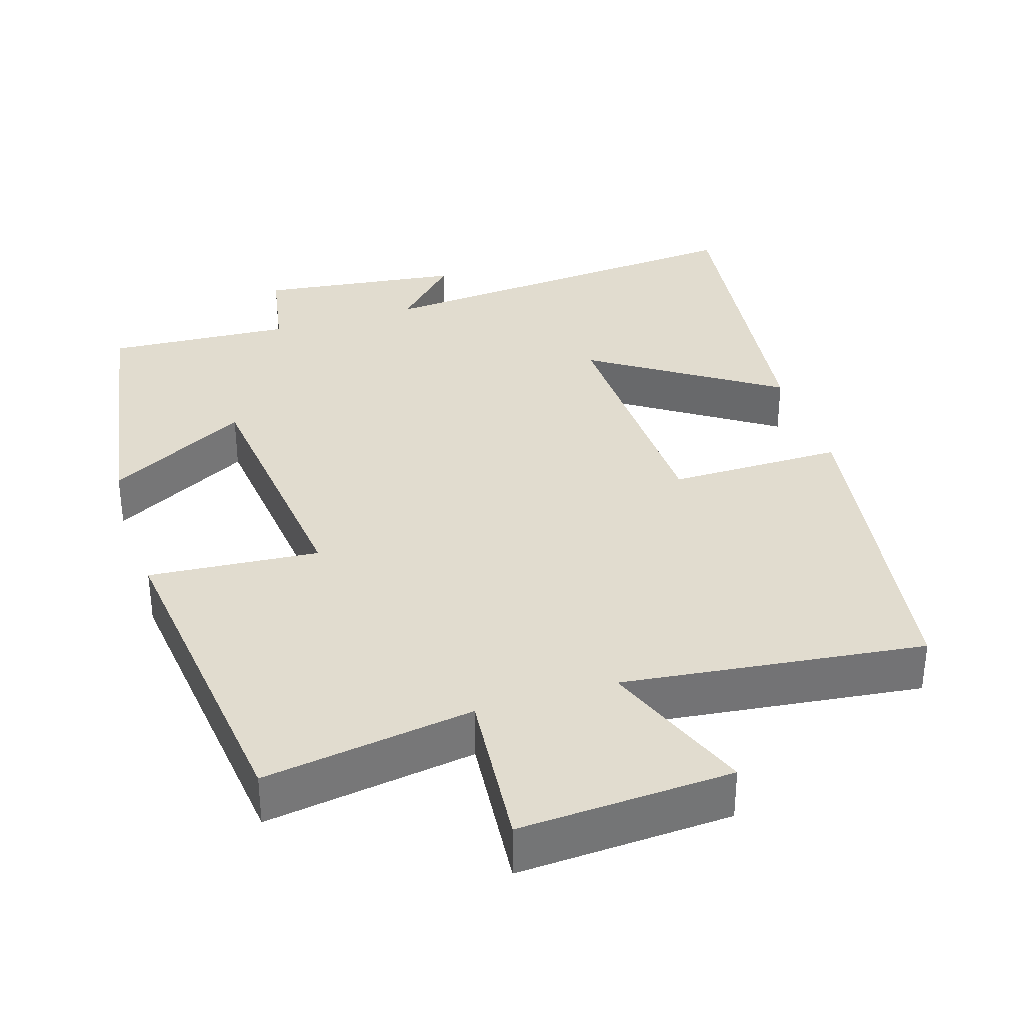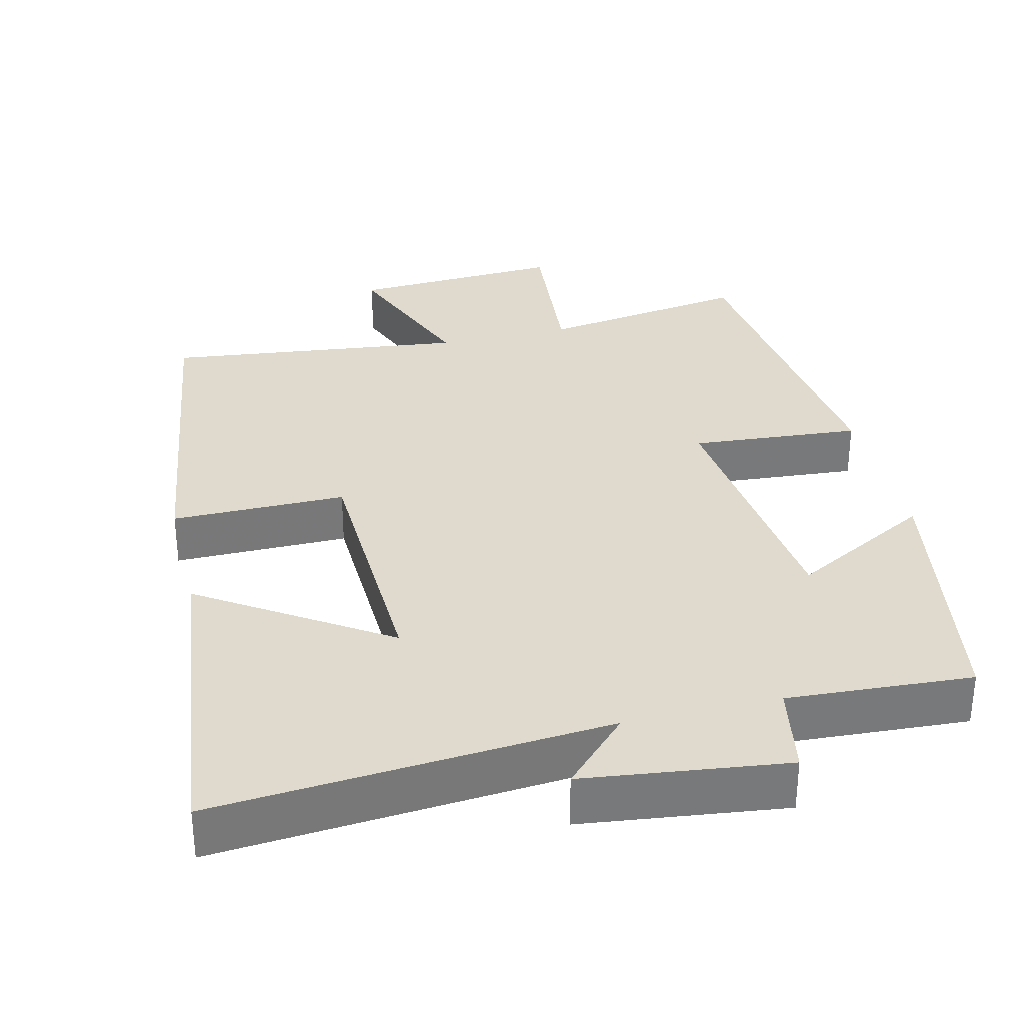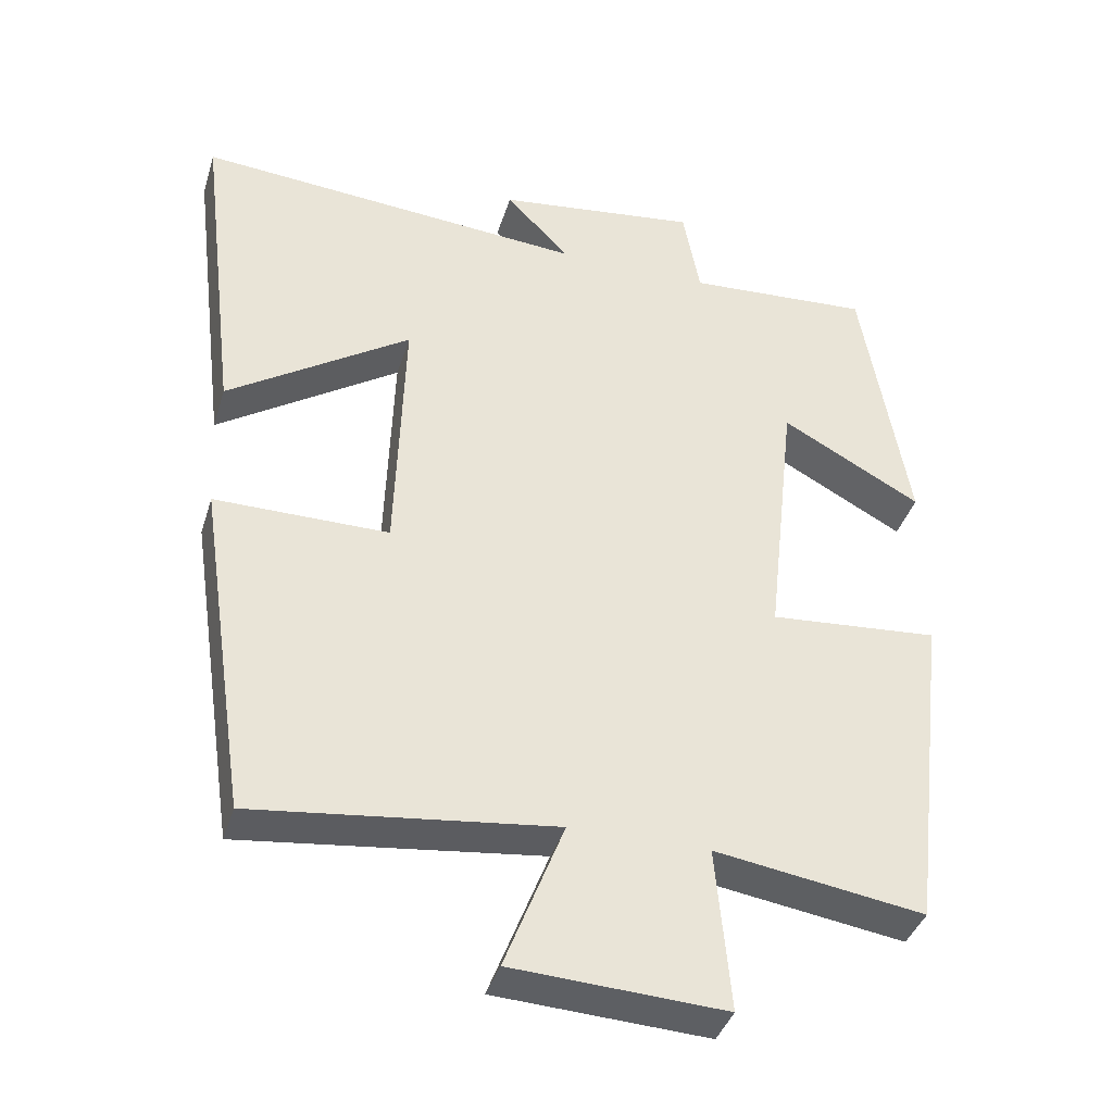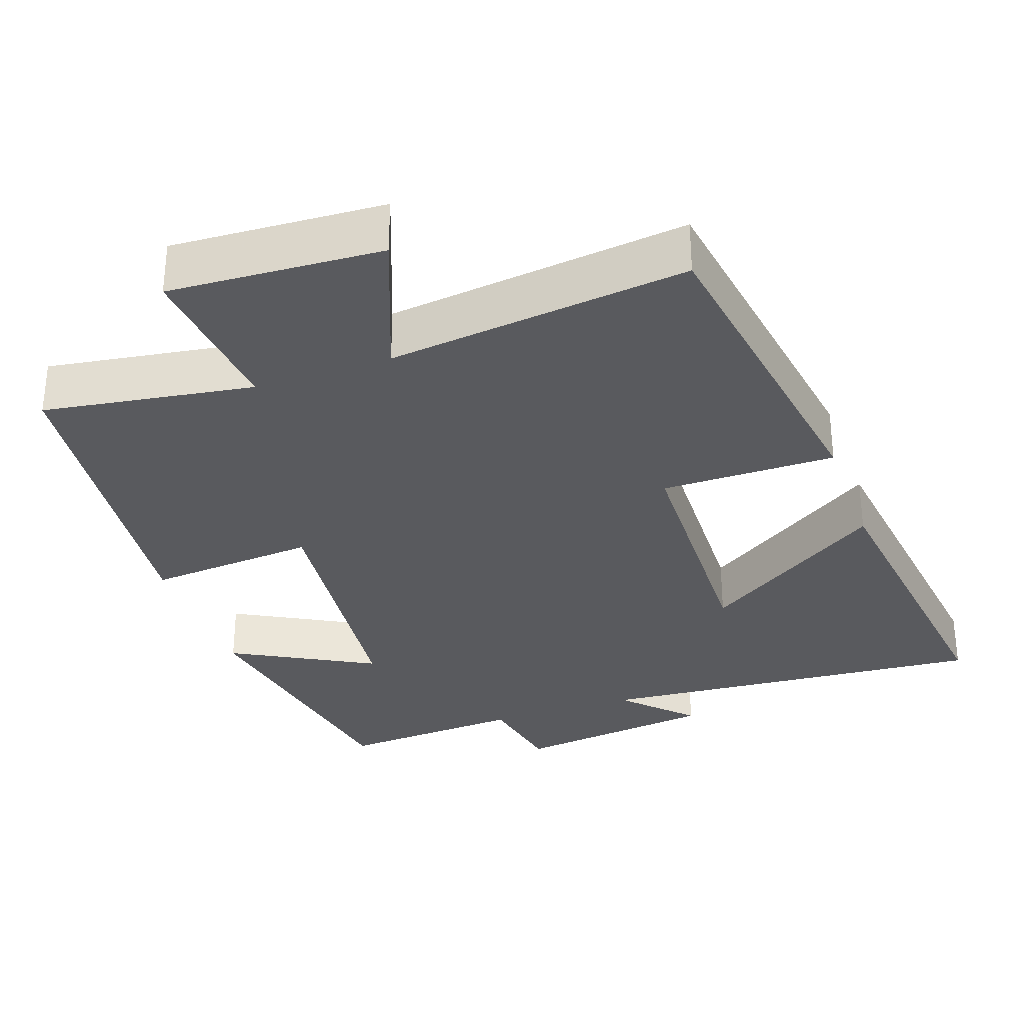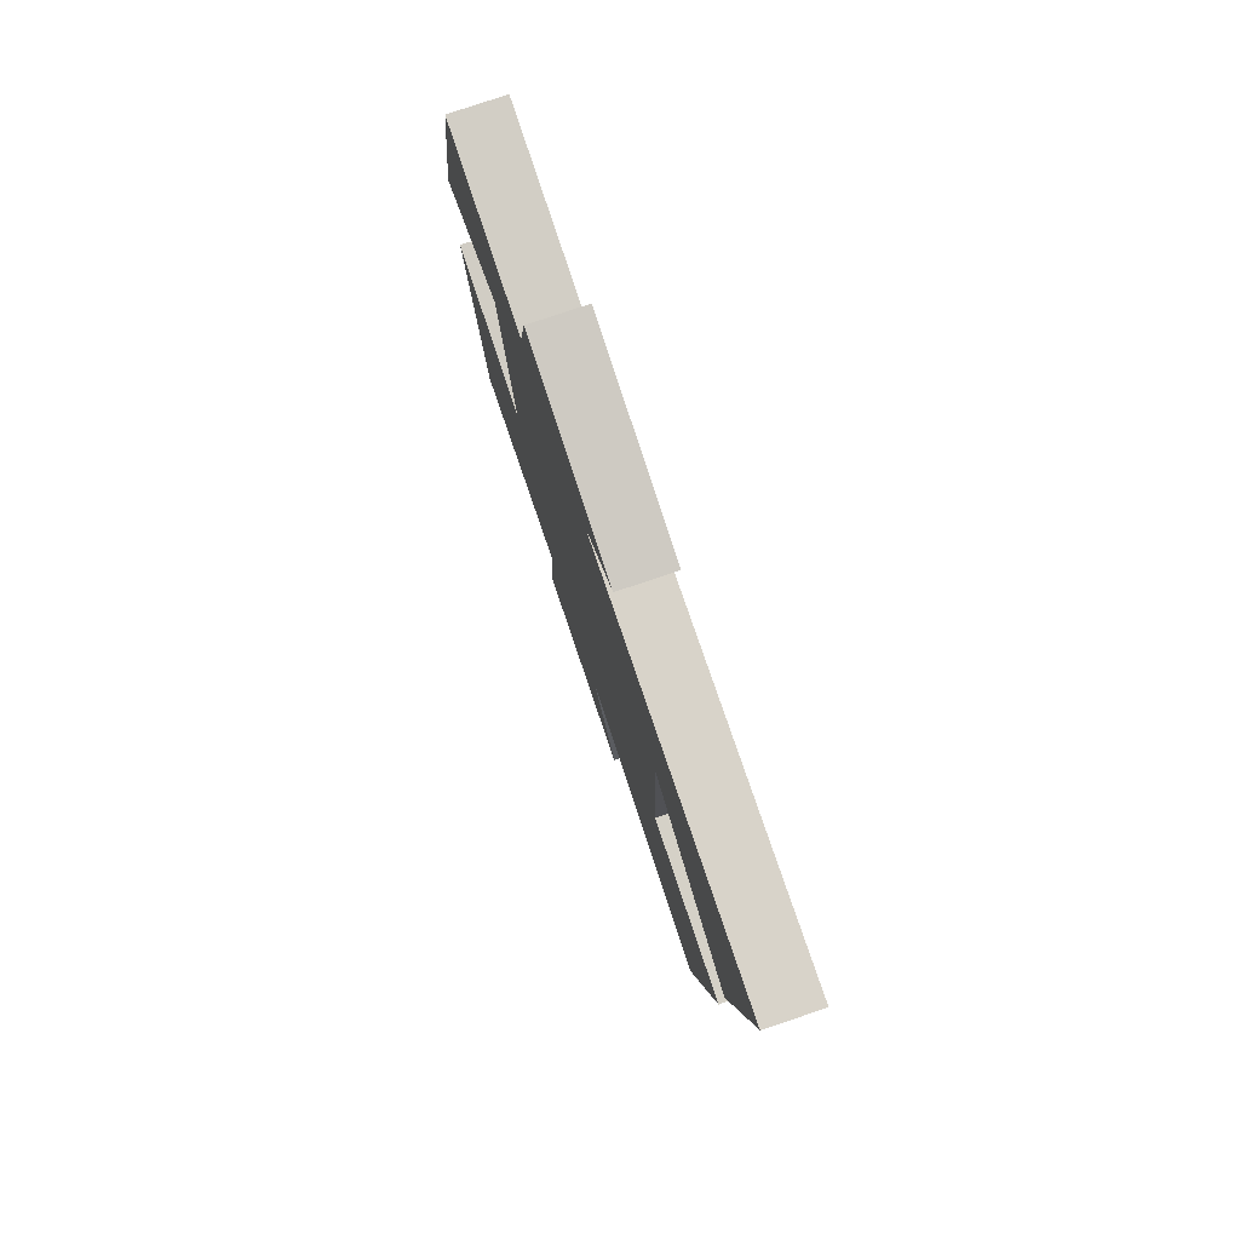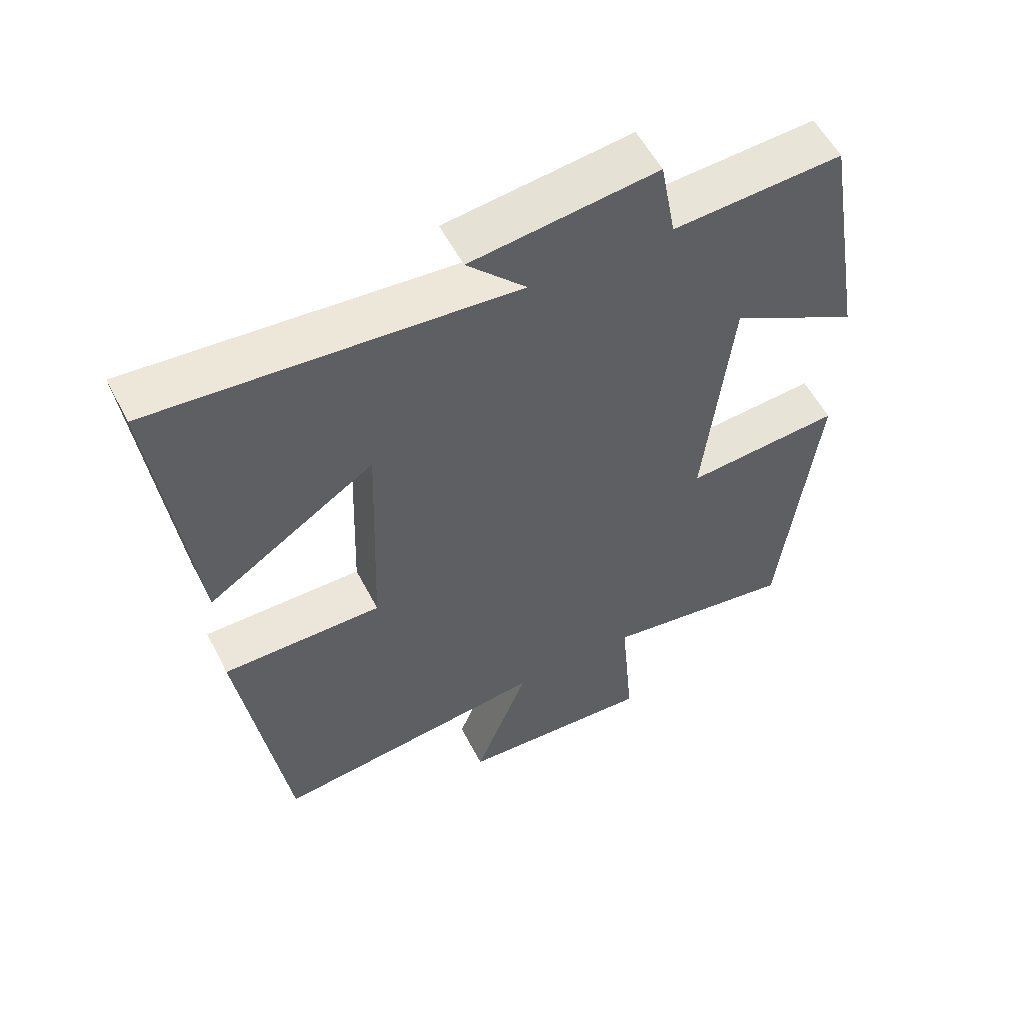
<metadata>
{"format":"obj","ext":"obj","renderer":"f3d","projection":"perspective","resolution":1024,"background":"white","views":[{"elev":34.5,"azim":162.6,"up":"+Y"},{"elev":32.7,"azim":-13.6,"up":"+Y"},{"elev":-38.9,"azim":-16.5,"up":"+Z"},{"elev":-31.7,"azim":-160.5,"up":"+Y"},{"elev":79.6,"azim":-108.6,"up":"+Z"},{"elev":56.0,"azim":-27.1,"up":"+Z"}]}
</metadata>
<code>
v 0.447 0.07 -0.544
v 0.163 0.07 -0.5
v 0.183 0.07 -0.721
v -0.105 0.07 -0.705
v -0.025 0.07 -0.5
v -0.432 0.07 -0.548
v -0.5 0.07 -0.089
v -0.264 0.07 -0.09
v -0.252 0.07 0.262
v -0.5 0.07 0.099
v -0.554 0.07 0.544
v -0.023 0.07 0.5
v -0.11 0.07 0.59
v 0.164 0.07 0.624
v 0.187 0.07 0.5
v 0.437 0.07 0.515
v 0.5 0.07 0.146
v 0.31 0.07 0.25
v 0.27 0.07 -0.112
v 0.5 0.07 -0.094
v 0.447 0 -0.544
v 0.163 0 -0.5
v 0.183 0 -0.721
v -0.105 0 -0.705
v -0.025 0 -0.5
v -0.432 0 -0.548
v -0.5 0 -0.089
v -0.264 0 -0.09
v -0.252 0 0.262
v -0.5 0 0.099
v -0.554 0 0.544
v -0.023 0 0.5
v -0.11 0 0.59
v 0.164 0 0.624
v 0.187 0 0.5
v 0.437 0 0.515
v 0.5 0 0.146
v 0.31 0 0.25
v 0.27 0 -0.112
v 0.5 0 -0.094
f 19 20 1 2
f 18 19 2
f 15 16 17 18
f 15 18 2
f 12 13 14 15
f 12 15 2
f 9 10 11 12
f 8 9 12 2
f 5 6 7 8
f 5 8 2 3
f 3 4 5
f 22 21 40 39
f 22 39 38
f 38 37 36 35
f 22 38 35
f 35 34 33 32
f 22 35 32
f 32 31 30 29
f 22 32 29 28
f 28 27 26 25
f 23 22 28 25
f 25 24 23
f 1 21 22 2
f 2 22 23 3
f 3 23 24 4
f 4 24 25 5
f 5 25 26 6
f 6 26 27 7
f 7 27 28 8
f 8 28 29 9
f 9 29 30 10
f 10 30 31 11
f 11 31 32 12
f 12 32 33 13
f 13 33 34 14
f 14 34 35 15
f 15 35 36 16
f 16 36 37 17
f 17 37 38 18
f 18 38 39 19
f 19 39 40 20
f 20 40 21 1

</code>
